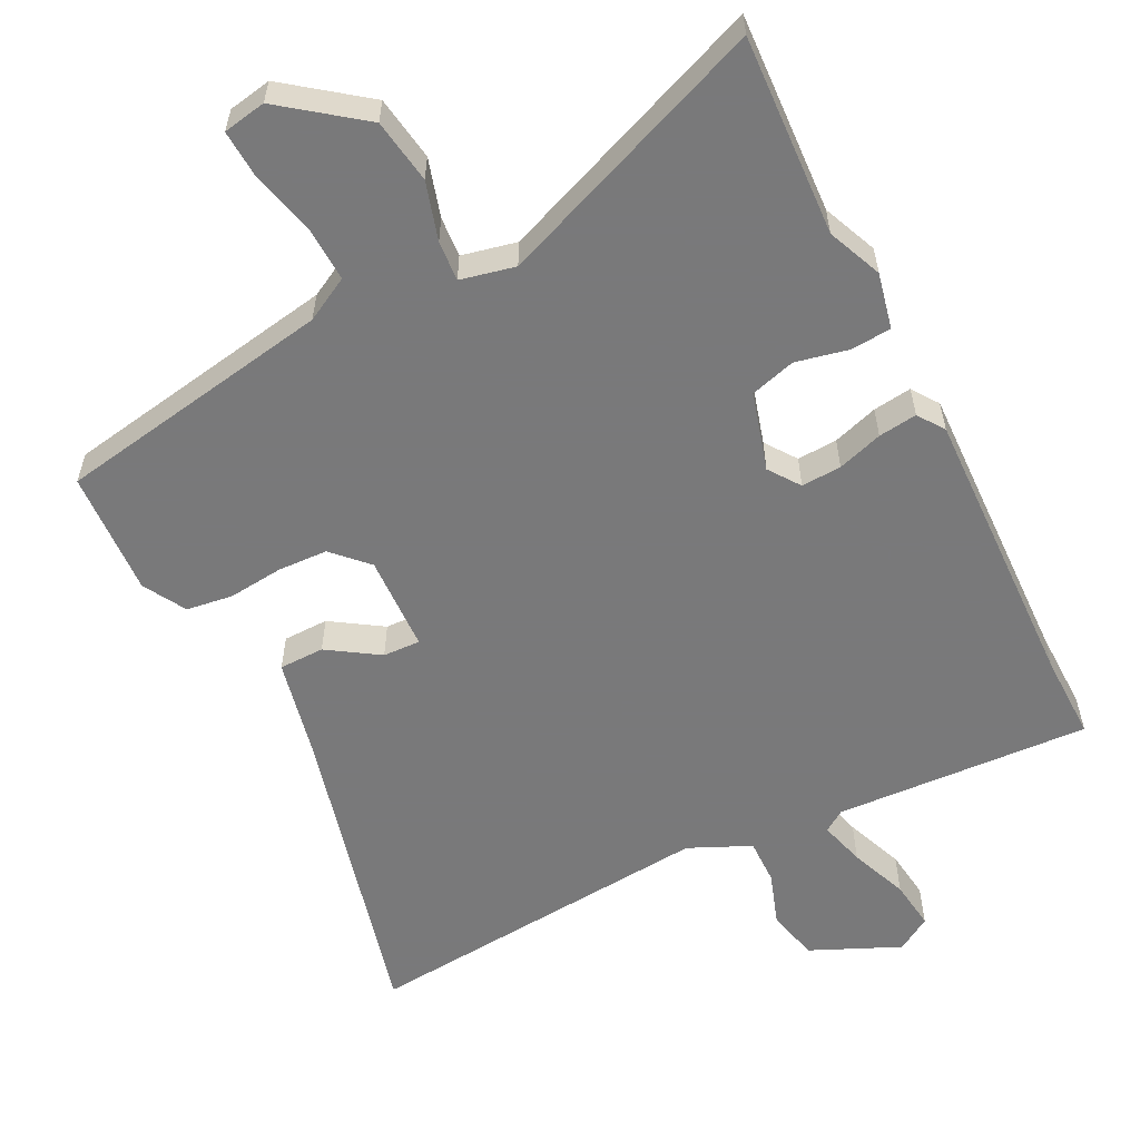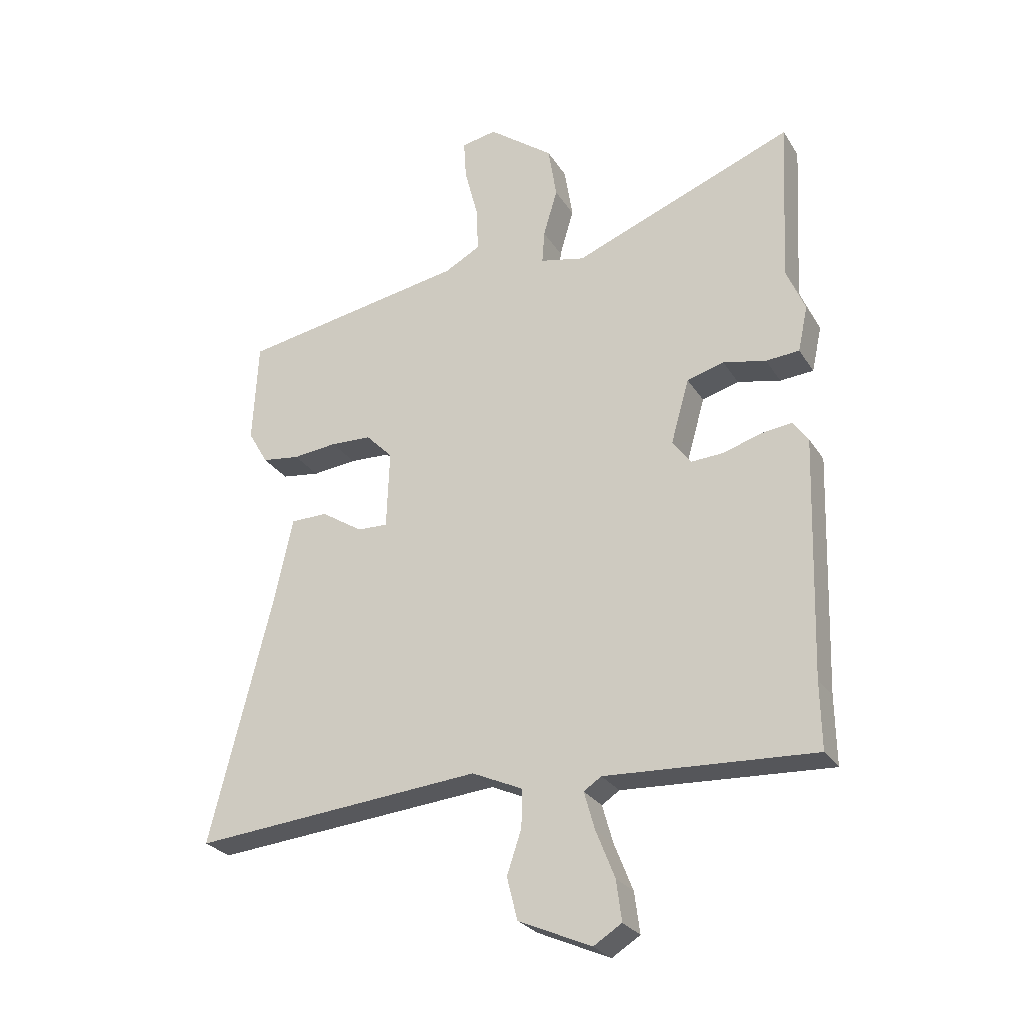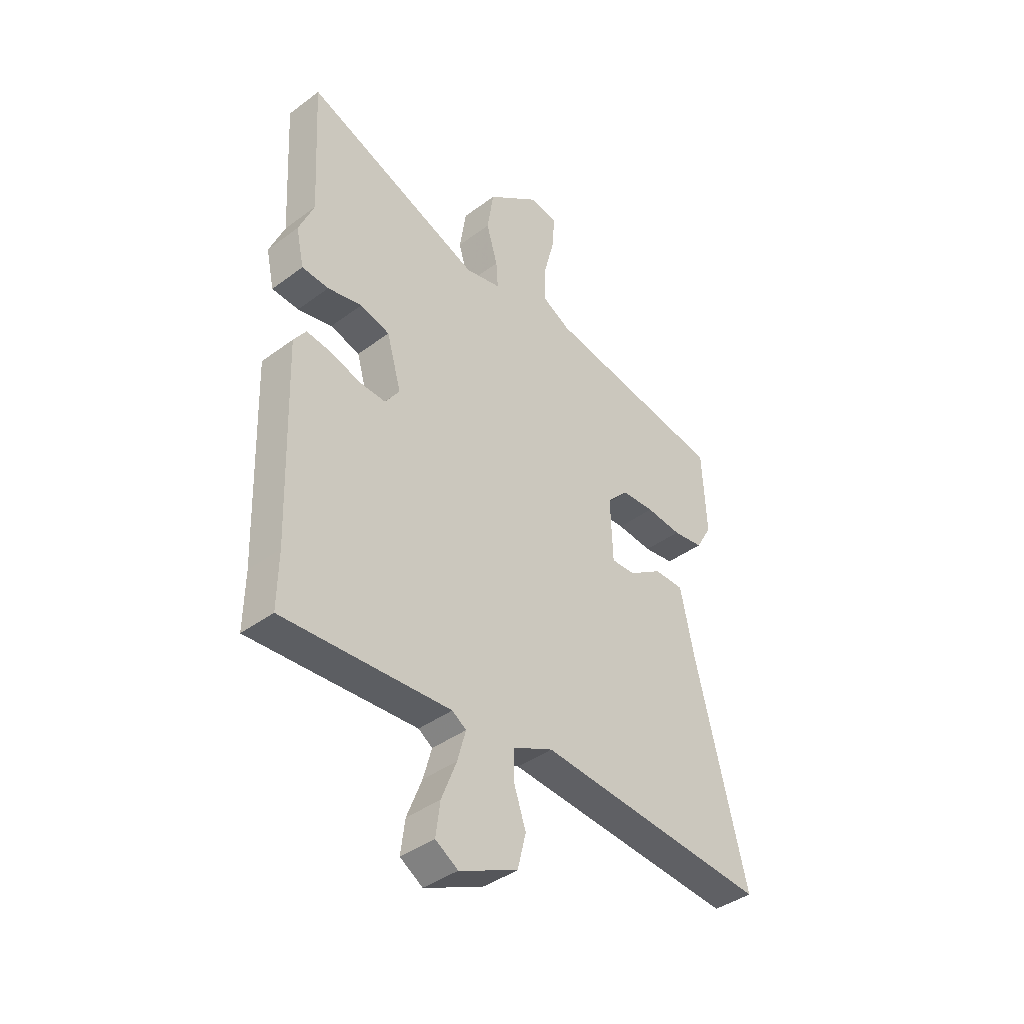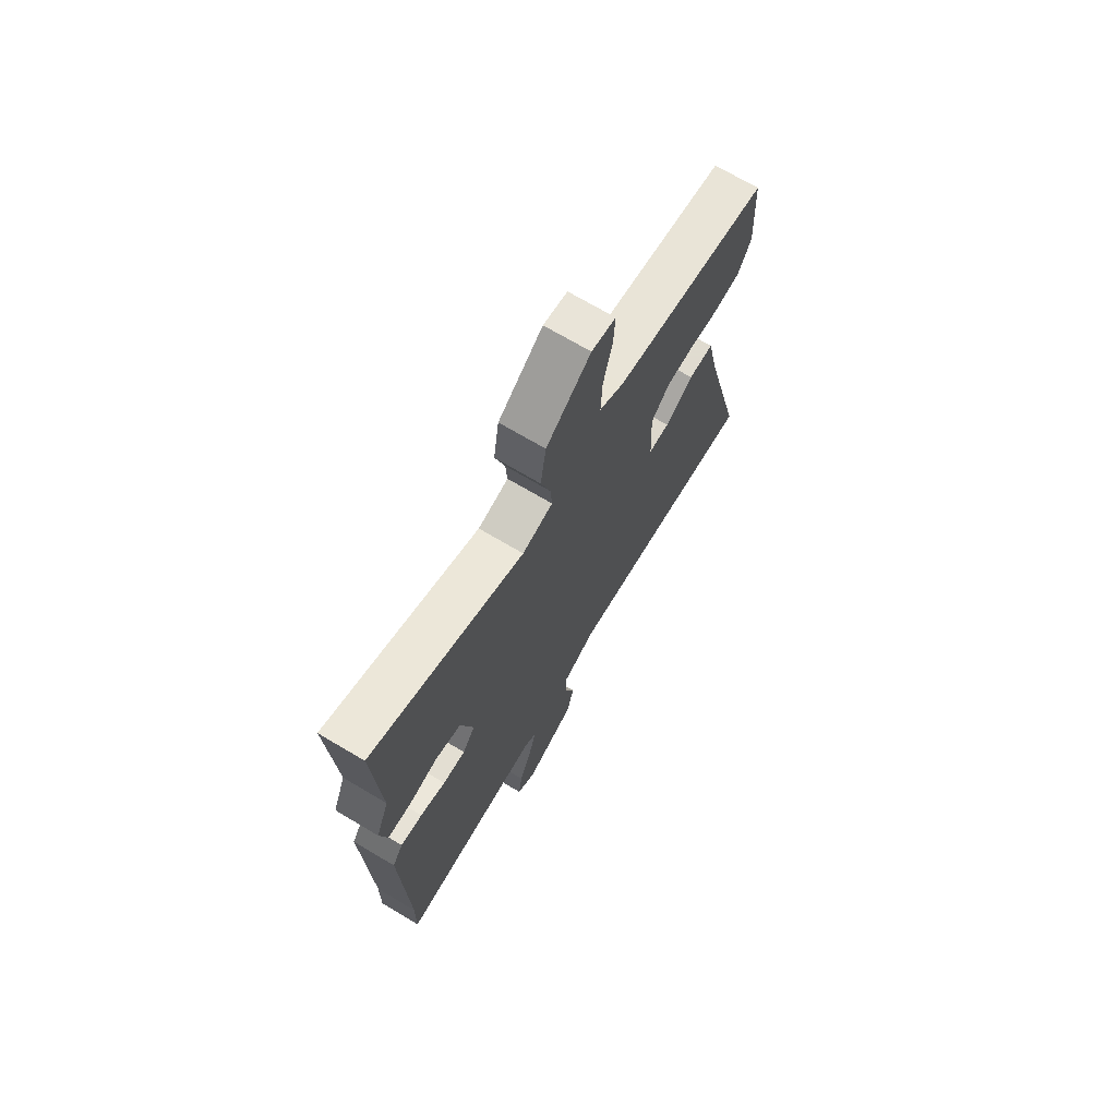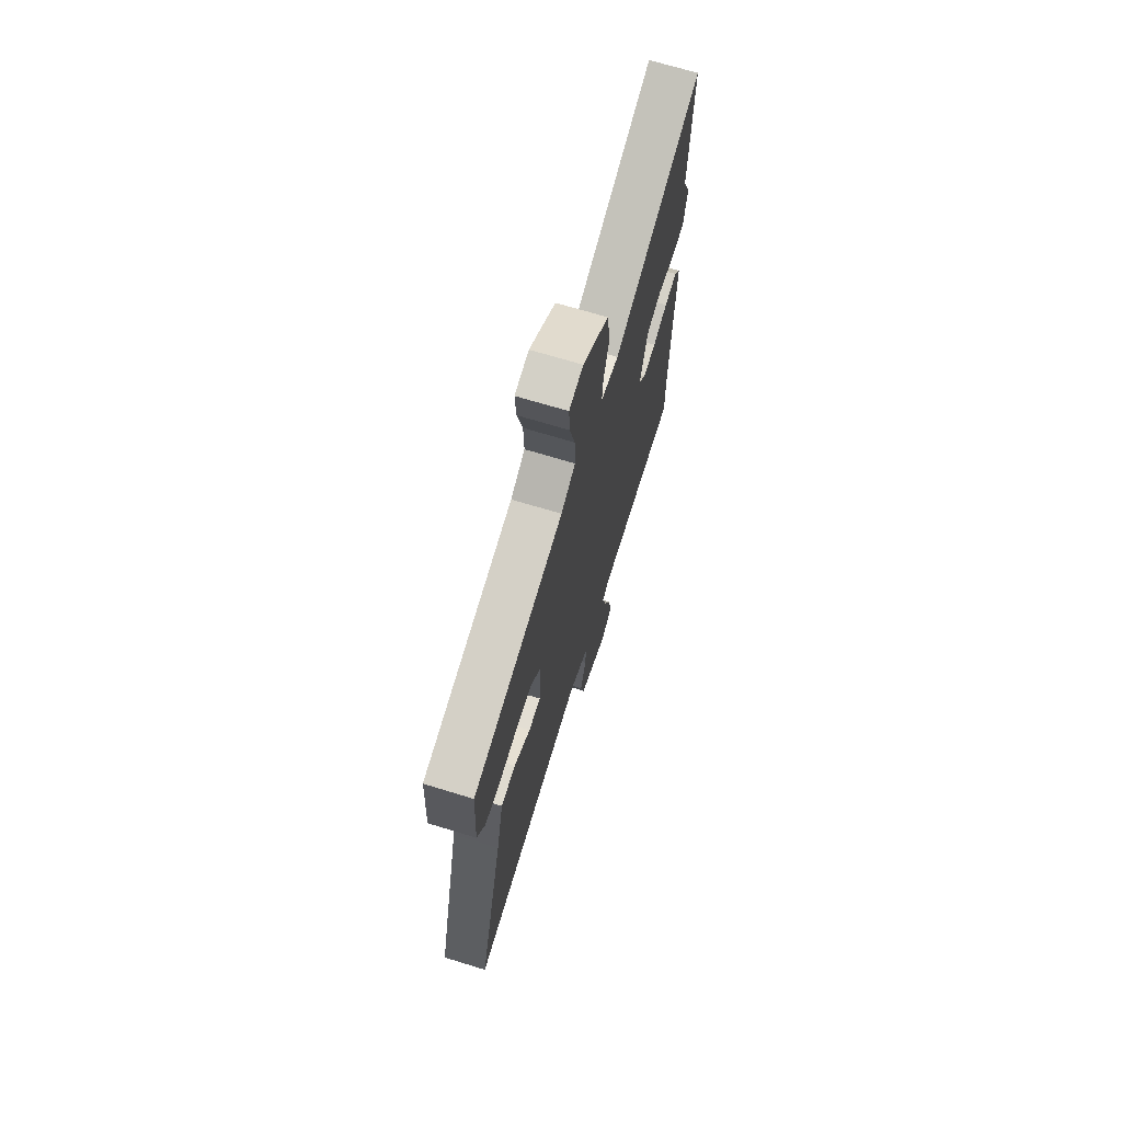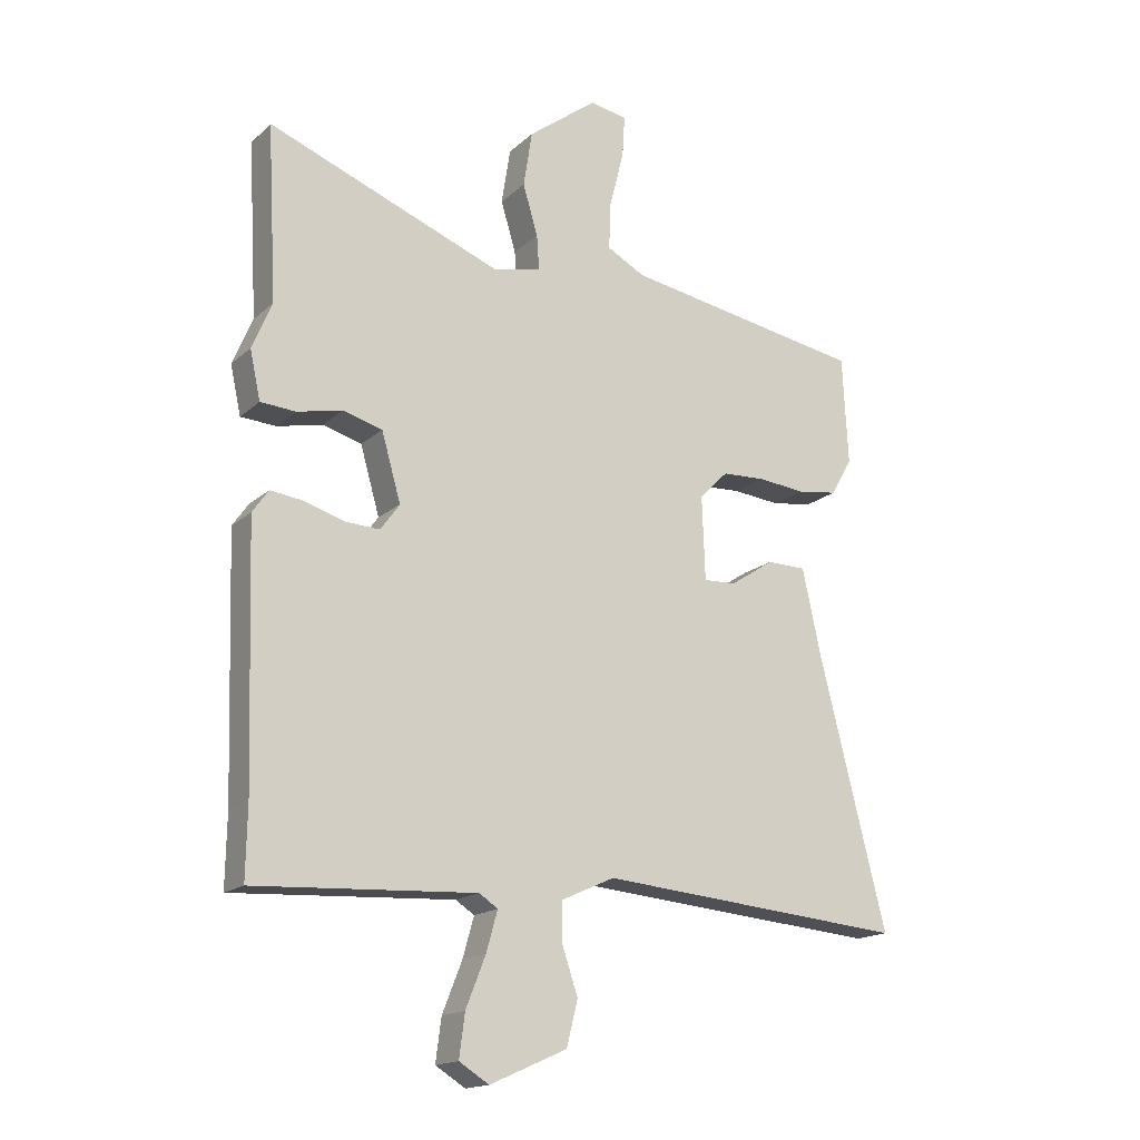
<metadata>
{"format":"obj","ext":"obj","renderer":"f3d","projection":"perspective","resolution":1024,"background":"white","views":[{"elev":-57.8,"azim":26.7,"up":"+Y"},{"elev":-27.1,"azim":25.7,"up":"+Z"},{"elev":-40.1,"azim":132.5,"up":"+Z"},{"elev":70.7,"azim":120.7,"up":"+Z"},{"elev":69.6,"azim":-73.0,"up":"+Z"},{"elev":-16.7,"azim":149.4,"up":"+Z"}]}
</metadata>
<code>
v 0.498 0.07 -0.404
v 0.5 0.07 -0.519
v 0.144 0.07 -0.5
v 0.114 0.07 -0.52
v 0.132 0.07 -0.584
v 0.164 0.07 -0.665
v 0.173 0.07 -0.734
v 0.125 0.07 -0.764
v 0.001 0.07 -0.709
v -0.017 0.07 -0.637
v 0.008 0.07 -0.563
v 0.009 0.07 -0.499
v -0.077 0.07 -0.46
v -0.572 0.07 -0.504
v -0.464 0.07 -0.074
v -0.434 0.07 0.065
v -0.371 0.07 0.066
v -0.3 0.07 0.02
v -0.248 0.07 0.018
v -0.243 0.07 0.152
v -0.289 0.07 0.199
v -0.359 0.07 0.202
v -0.435 0.07 0.194
v -0.5 0.07 0.203
v -0.534 0.07 0.262
v -0.525 0.07 0.437
v -0.137 0.07 0.504
v -0.076 0.07 0.537
v -0.079 0.07 0.614
v -0.102 0.07 0.704
v -0.106 0.07 0.771
v -0.046 0.07 0.782
v 0.065 0.07 0.698
v 0.079 0.07 0.608
v 0.055 0.07 0.527
v 0.051 0.07 0.471
v 0.127 0.07 0.454
v 0.505 0.07 0.601
v 0.49 0.07 0.321
v 0.522 0.07 0.245
v 0.505 0.07 0.167
v 0.448 0.07 0.163
v 0.375 0.07 0.179
v 0.312 0.07 0.161
v 0.281 0.07 0.052
v 0.312 0.07 0.009
v 0.368 0.07 0.012
v 0.431 0.07 0.032
v 0.485 0.07 0.039
v 0.511 0.07 0.002
v 0.498 0 -0.404
v 0.5 0 -0.519
v 0.144 0 -0.5
v 0.114 0 -0.52
v 0.132 0 -0.584
v 0.164 0 -0.665
v 0.173 0 -0.734
v 0.125 0 -0.764
v 0.001 0 -0.709
v -0.017 0 -0.637
v 0.008 0 -0.563
v 0.009 0 -0.499
v -0.077 0 -0.46
v -0.572 0 -0.504
v -0.464 0 -0.074
v -0.434 0 0.065
v -0.371 0 0.066
v -0.3 0 0.02
v -0.248 0 0.018
v -0.243 0 0.152
v -0.289 0 0.199
v -0.359 0 0.202
v -0.435 0 0.194
v -0.5 0 0.203
v -0.534 0 0.262
v -0.525 0 0.437
v -0.137 0 0.504
v -0.076 0 0.537
v -0.079 0 0.614
v -0.102 0 0.704
v -0.106 0 0.771
v -0.046 0 0.782
v 0.065 0 0.698
v 0.079 0 0.608
v 0.055 0 0.527
v 0.051 0 0.471
v 0.127 0 0.454
v 0.505 0 0.601
v 0.49 0 0.321
v 0.522 0 0.245
v 0.505 0 0.167
v 0.448 0 0.163
v 0.375 0 0.179
v 0.312 0 0.161
v 0.281 0 0.052
v 0.312 0 0.009
v 0.368 0 0.012
v 0.431 0 0.032
v 0.485 0 0.039
v 0.511 0 0.002
f 47 48 49 50
f 46 47 50 1
f 45 46 1 2
f 40 41 42 43
f 39 40 43 44
f 37 38 39 44
f 36 37 44 45
f 32 33 34 35
f 32 35 36
f 29 30 31 32
f 28 29 32 36
f 27 28 36 45
f 22 23 24 25
f 21 22 25 26
f 15 16 17 18
f 13 14 15 18
f 12 13 18 19
f 8 9 10 11
f 8 11 12
f 5 6 7 8
f 4 5 8 12
f 3 4 12 19
f 21 26 27 45
f 20 21 45 2
f 2 3 19 20
f 100 99 98 97
f 51 100 97 96
f 52 51 96 95
f 93 92 91 90
f 94 93 90 89
f 94 89 88 87
f 95 94 87 86
f 85 84 83 82
f 86 85 82
f 82 81 80 79
f 86 82 79 78
f 95 86 78 77
f 75 74 73 72
f 76 75 72 71
f 68 67 66 65
f 68 65 64 63
f 69 68 63 62
f 61 60 59 58
f 62 61 58
f 58 57 56 55
f 62 58 55 54
f 69 62 54 53
f 95 77 76 71
f 52 95 71 70
f 70 69 53 52
f 1 51 52 2
f 2 52 53 3
f 3 53 54 4
f 4 54 55 5
f 5 55 56 6
f 6 56 57 7
f 7 57 58 8
f 8 58 59 9
f 9 59 60 10
f 10 60 61 11
f 11 61 62 12
f 12 62 63 13
f 13 63 64 14
f 14 64 65 15
f 15 65 66 16
f 16 66 67 17
f 17 67 68 18
f 18 68 69 19
f 19 69 70 20
f 20 70 71 21
f 21 71 72 22
f 22 72 73 23
f 23 73 74 24
f 24 74 75 25
f 25 75 76 26
f 26 76 77 27
f 27 77 78 28
f 28 78 79 29
f 29 79 80 30
f 30 80 81 31
f 31 81 82 32
f 32 82 83 33
f 33 83 84 34
f 34 84 85 35
f 35 85 86 36
f 36 86 87 37
f 37 87 88 38
f 38 88 89 39
f 39 89 90 40
f 40 90 91 41
f 41 91 92 42
f 42 92 93 43
f 43 93 94 44
f 44 94 95 45
f 45 95 96 46
f 46 96 97 47
f 47 97 98 48
f 48 98 99 49
f 49 99 100 50
f 50 100 51 1

</code>
